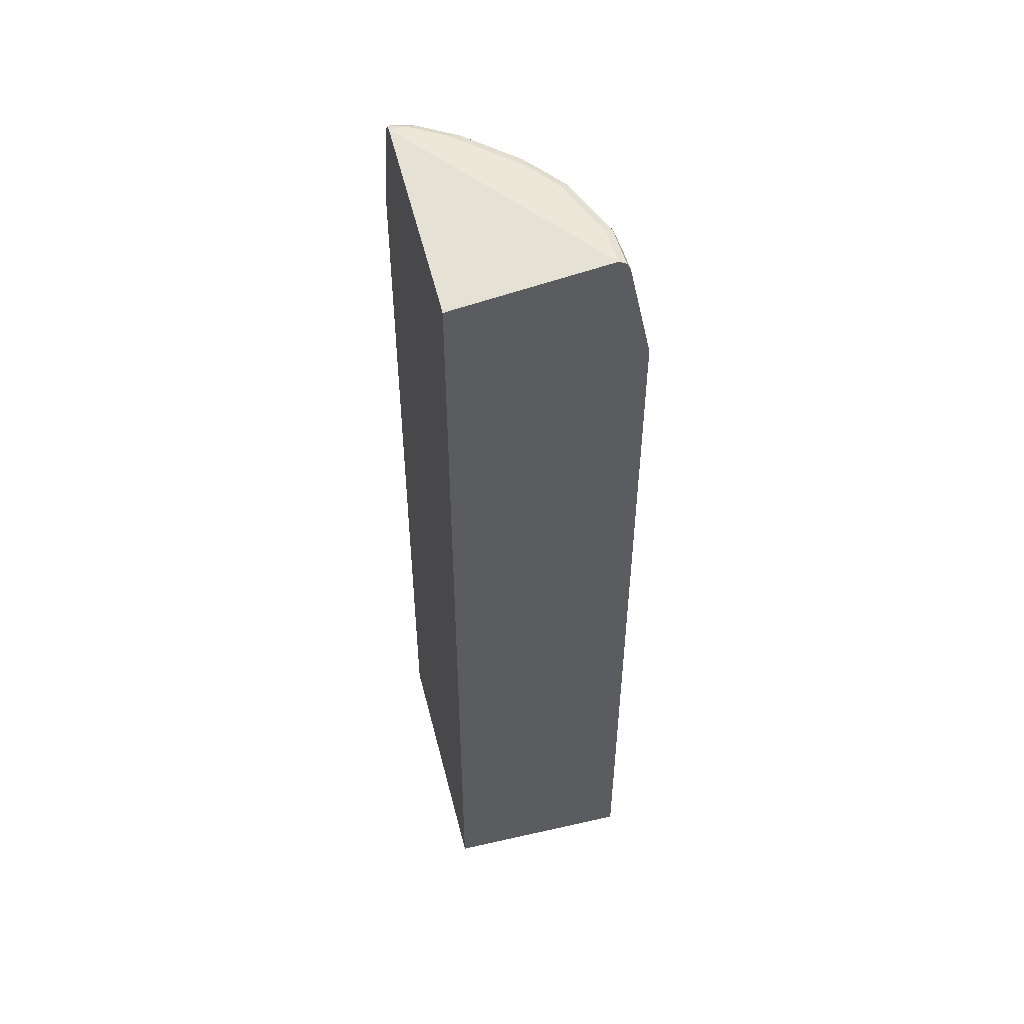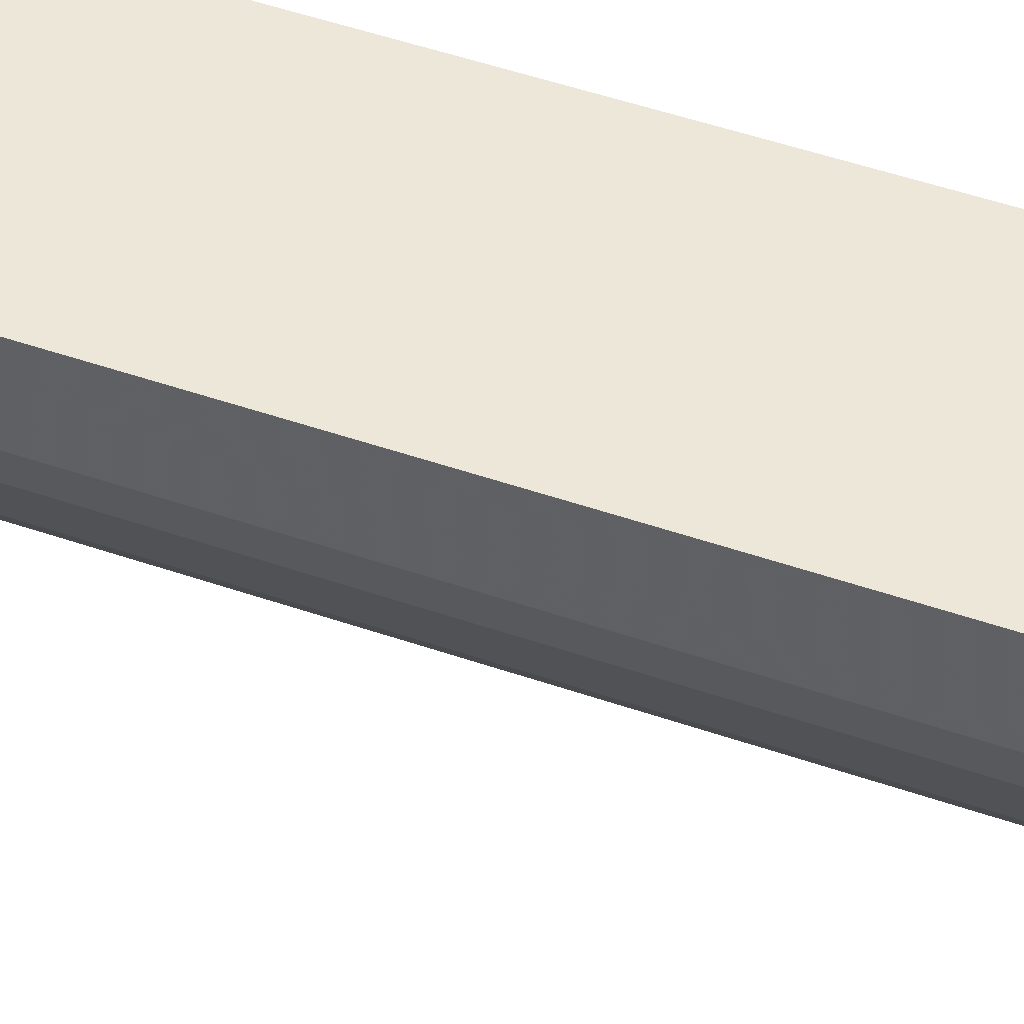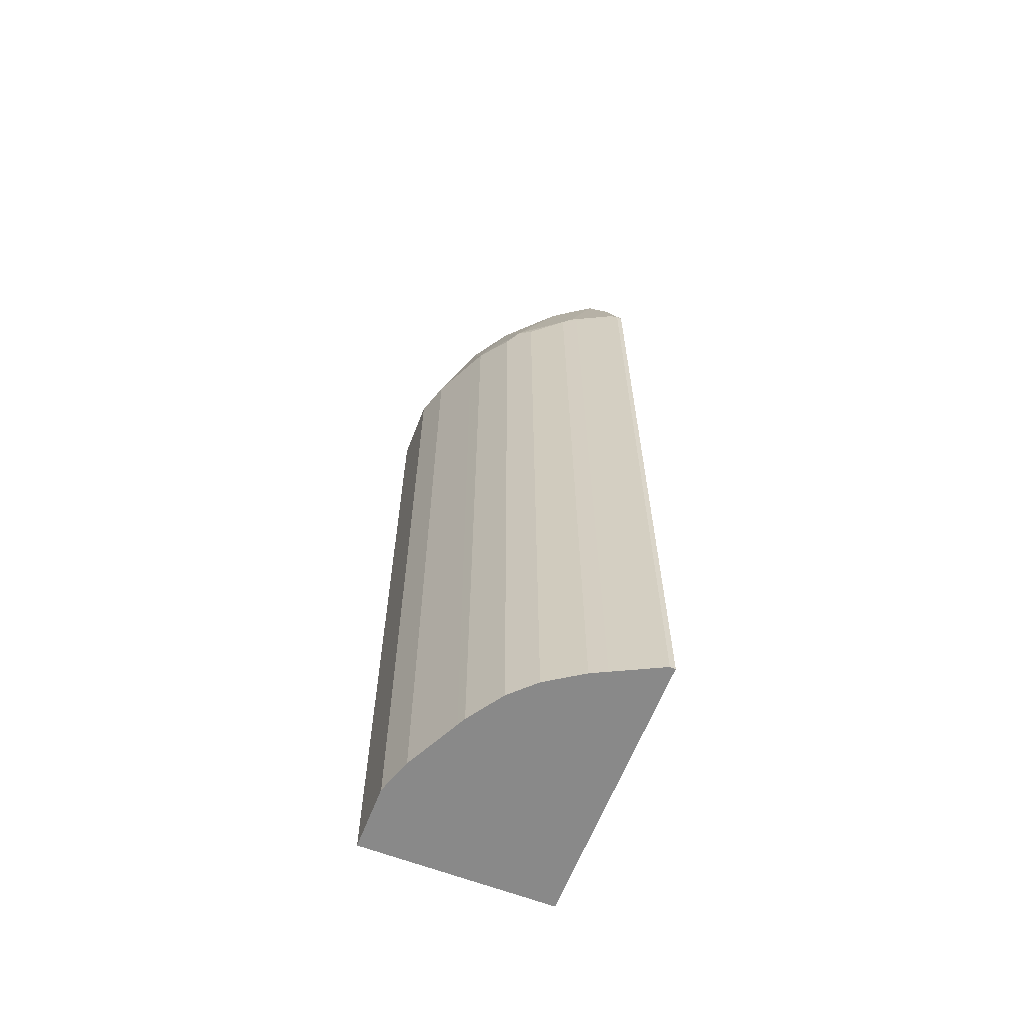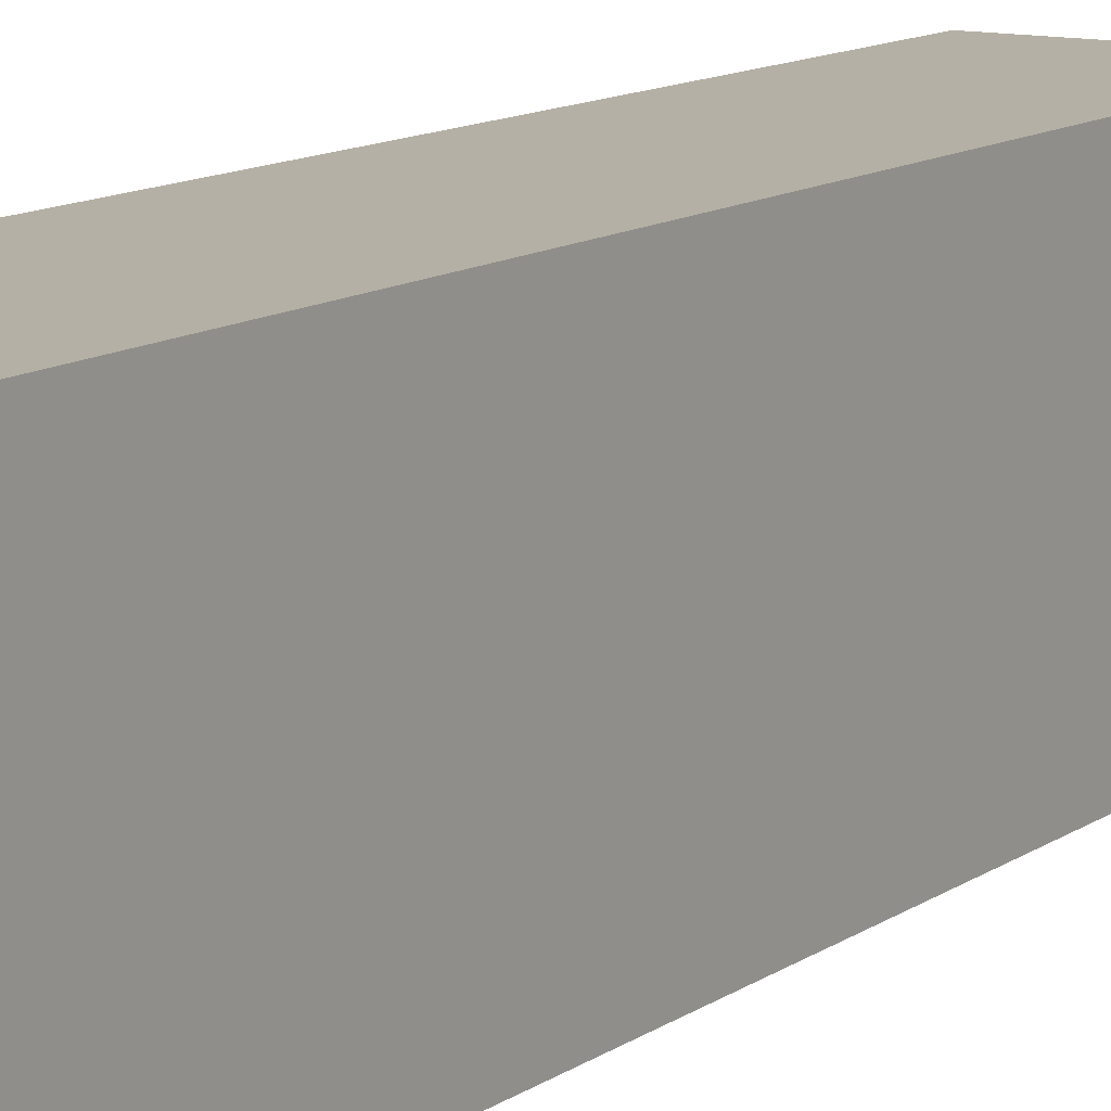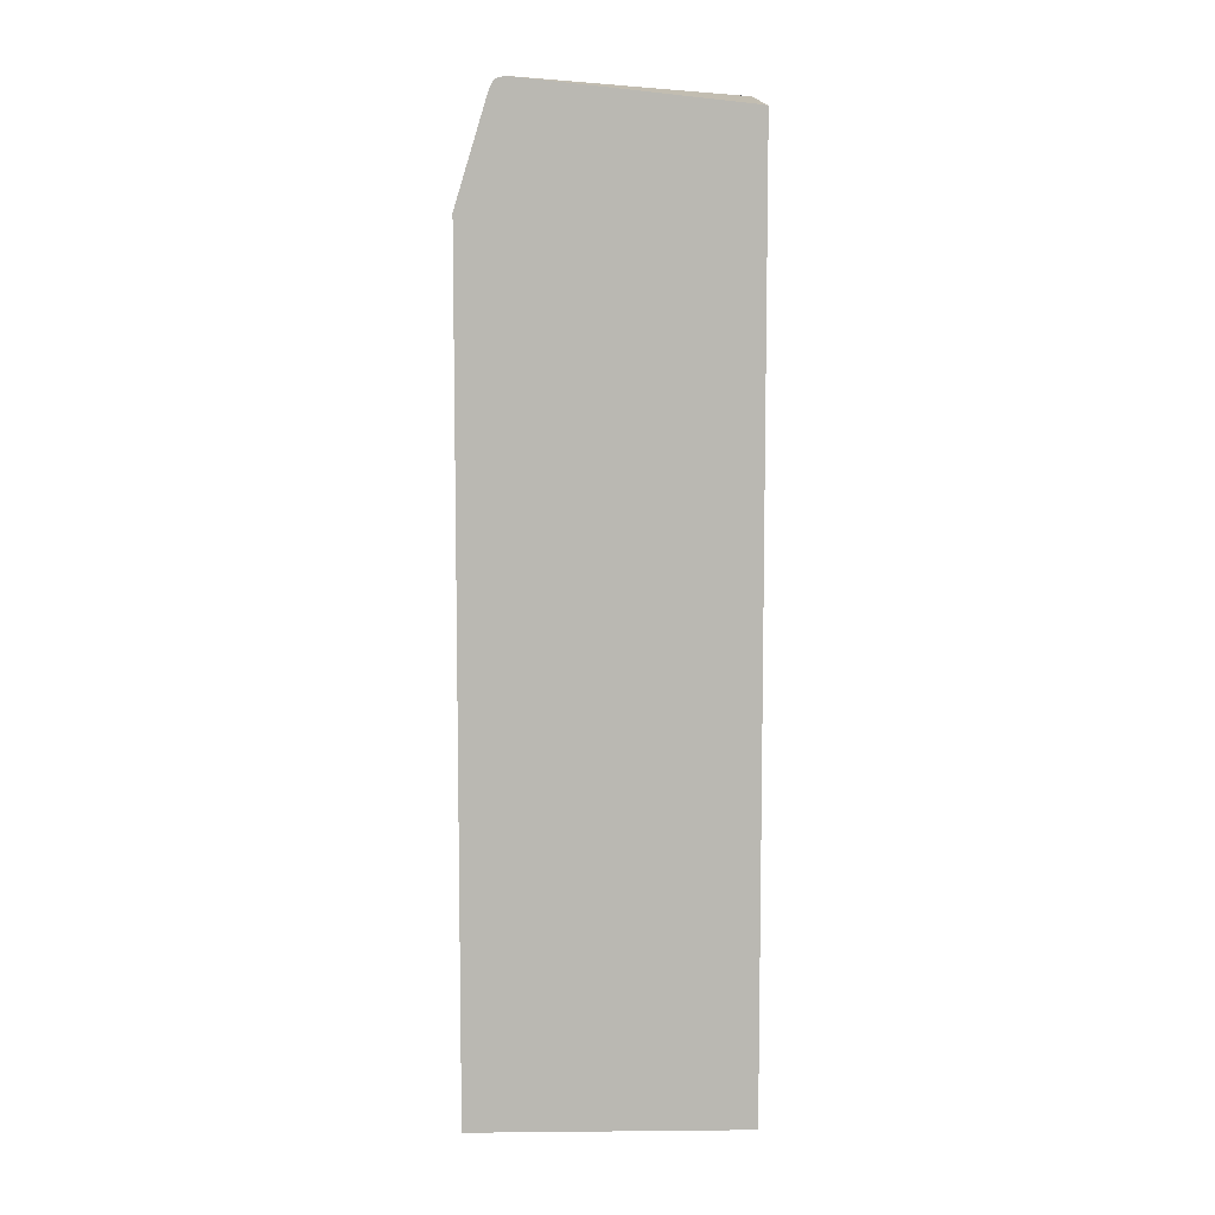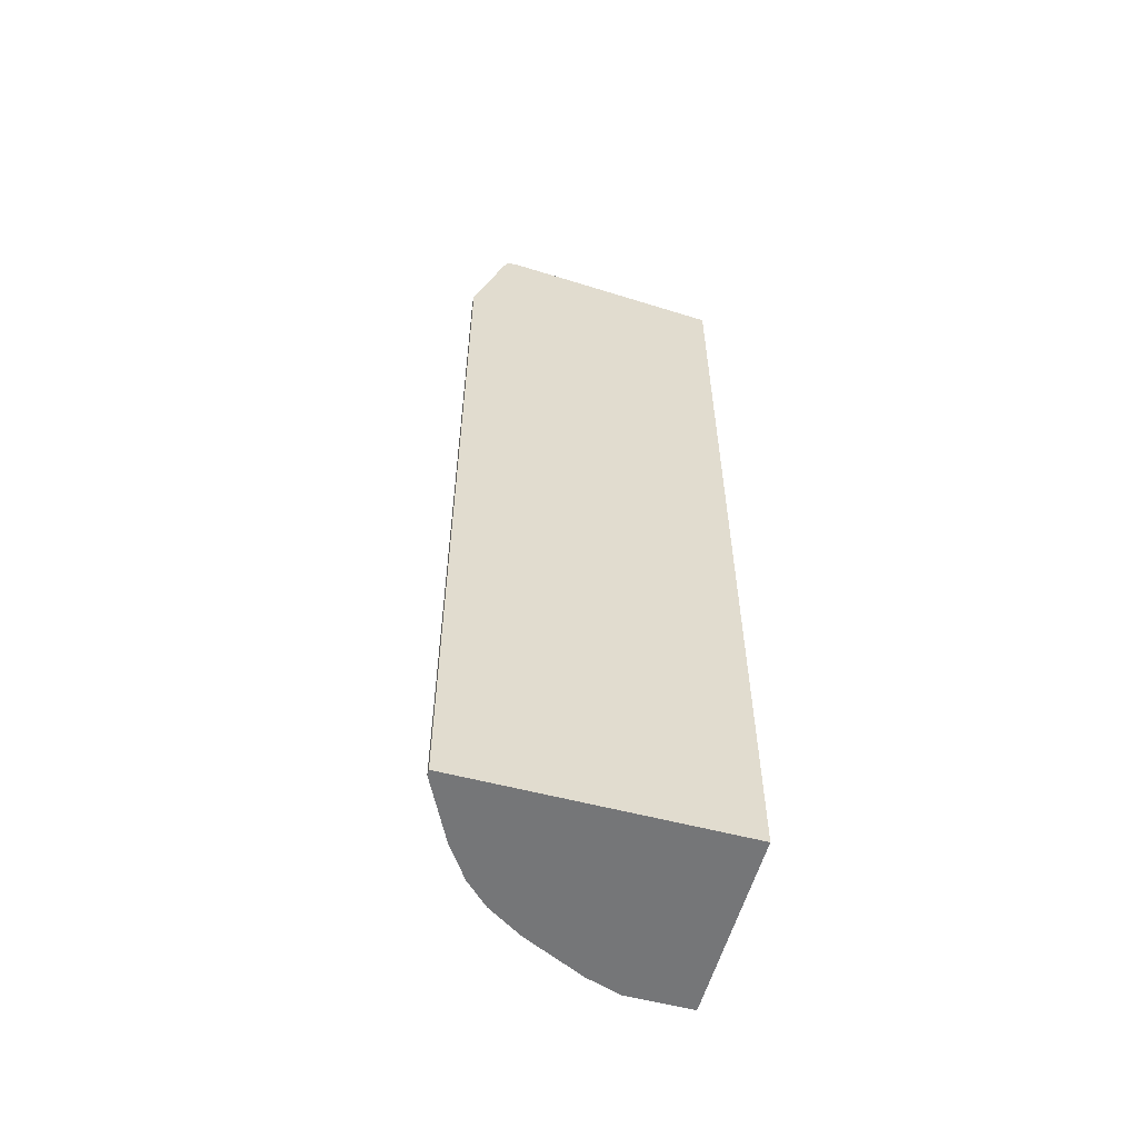
<metadata>
{"format":"obj","ext":"obj","renderer":"f3d","projection":"perspective","resolution":1024,"background":"white","views":[{"elev":49.9,"azim":-14.0,"up":"+Y"},{"elev":50.1,"azim":110.8,"up":"+Z"},{"elev":-63.0,"azim":158.7,"up":"+Y"},{"elev":11.7,"azim":-148.0,"up":"+Z"},{"elev":7.7,"azim":-91.5,"up":"+Y"},{"elev":-56.8,"azim":-105.4,"up":"+Y"}]}
</metadata>
<code>
v 0.4214 0.8811 -0.007209
v 0.4333 0.8751 -0.007209
v 0.4214 0.8811 -0.07666
v 0.1633 0.8811 -0.3831
v 0.1633 0.8427 -0.02103
v 0.1633 0.8416 -0.01252
v 0.1772 0.8427 -0.007209
v 0.4341 0.8746 -0.007209
v 0.4341 0.8746 -0.08304
v 0.4022 0.8811 -0.1341
v 0.1915 0.8811 -0.3831
v 0.1633 0.8788 -0.3932
v 0.1633 0.8399 -0.007209
v 0.4346 0.8739 -0.007209
v 0.4405 0.8619 -0.05748
v 0.4357 0.8714 -0.08623
v 0.3958 0.8746 -0.1979
v 0.3831 0.8811 -0.1916
v 0.249 0.8811 -0.3448
v 0.2107 0.8762 -0.3855
v 0.1915 0.8746 -0.3958
v 0.1633 0.8754 -0.4
v 0.1633 -0.6889 -0.007209
v 0.4405 0.8619 -0.007209
v 0.4789 0.6895 -0.1149
v 0.3975 0.8714 -0.2011
v 0.3575 0.8746 -0.2554
v 0.3831 0.8762 -0.2131
v 0.3448 0.8811 -0.249
v 0.3065 0.8762 -0.3088
v 0.2682 0.8762 -0.3472
v 0.2012 0.8714 -0.3974
v 0.1633 0.8619 -0.4067
v 0.1633 -0.6889 -0.4597
v 0.4789 -0.6889 -0.007209
v 0.4789 0.6895 -0.007209
v 0.4597 0.6895 -0.1724
v 0.4789 -0.6889 -0.1149
v 0.3512 0.8619 -0.2745
v 0.3543 0.8714 -0.2634
v 0.4533 0.7022 -0.1788
v 0.415 0.7022 -0.2554
v 0.4118 0.699 -0.2634
v 0.4086 0.6895 -0.2745
v 0.3448 0.8762 -0.2705
v 0.3256 0.8762 -0.2897
v 0.332 0.8619 -0.2937
v 0.2937 0.8619 -0.332
v 0.2586 0.8714 -0.3591
v 0.2746 0.8619 -0.3511
v 0.2586 0.699 -0.4166
v 0.2203 0.699 -0.4357
v 0.182 0.699 -0.4549
v 0.1724 0.6895 -0.4597
v 0.1633 0.6895 -0.4597
v 0.1724 -0.6889 -0.4597
v 0.4533 0.6895 -0.1852
v 0.4597 -0.6889 -0.1724
v 0.3512 0.6895 -0.3511
v 0.4405 0.6895 -0.2107
v 0.4214 0.6895 -0.249
v 0.3703 0.6703 -0.332
v 0.4088 -0.6889 -0.2741
v 0.4086 -0.6889 -0.2745
v 0.3256 0.6895 -0.3711
v 0.2746 0.6895 -0.4086
v 0.249 0.6895 -0.4214
v 0.2363 0.6895 -0.4278
v 0.2363 -0.6889 -0.4278
v 0.4533 -0.6889 -0.1852
v 0.4344 -0.6889 -0.223
v 0.332 0.6703 -0.3703
v 0.4152 -0.6889 -0.2613
v 0.3703 -0.6889 -0.332
v 0.2746 -0.6889 -0.4086
v 0.249 -0.6889 -0.4214
v 0.332 -0.6889 -0.3703
f 1 2 3
f 32 51 52
f 32 52 53
f 32 53 54
f 32 54 33
f 33 54 55
f 34 55 54
f 34 54 56
f 37 57 41
f 37 58 70
f 37 70 57
f 39 47 46
f 39 46 45
f 39 45 40
f 39 44 59
f 39 59 47
f 32 49 51
f 41 57 60
f 31 50 49
f 30 48 31
f 25 58 37
f 26 39 40
f 26 40 27
f 26 37 41
f 26 41 42
f 26 42 43
f 26 43 44
f 26 44 39
f 27 45 28
f 27 40 45
f 28 45 29
f 29 45 46
f 29 46 30
f 30 46 47
f 30 47 48
f 31 48 50
f 25 38 58
f 41 60 61
f 42 61 43
f 57 70 71
f 57 71 60
f 59 62 74
f 59 74 77
f 59 77 72
f 59 72 65
f 60 71 73
f 60 73 61
f 65 72 66
f 66 72 77
f 66 77 75
f 66 75 76
f 66 76 67
f 67 76 69
f 67 69 68
f 54 69 56
f 41 61 42
f 54 68 69
f 52 68 54
f 43 61 44
f 44 62 59
f 44 61 73
f 44 73 63
f 44 63 64
f 44 64 74
f 47 59 48
f 48 59 50
f 49 50 66
f 49 66 51
f 50 59 65
f 50 65 66
f 51 66 67
f 51 67 52
f 52 67 68
f 52 54 53
f 25 35 38
f 44 74 62
f 25 37 26
f 3 9 17
f 3 17 10
f 4 11 12
f 4 12 22
f 4 22 33
f 4 33 55
f 4 55 34
f 4 34 23
f 4 23 13
f 4 13 6
f 4 6 5
f 6 13 7
f 8 14 9
f 9 14 15
f 9 15 16
f 2 9 3
f 9 16 26
f 2 8 9
f 1 14 8
f 25 36 35
f 1 3 10
f 1 10 18
f 1 18 29
f 1 29 19
f 1 19 11
f 1 11 4
f 1 4 5
f 1 5 6
f 1 6 7
f 1 7 13
f 1 13 23
f 1 23 35
f 1 35 36
f 1 36 24
f 1 8 2
f 9 26 17
f 1 24 14
f 11 19 20
f 22 32 33
f 23 34 56
f 23 56 69
f 23 69 76
f 23 76 75
f 23 75 77
f 23 74 64
f 23 64 63
f 23 63 73
f 23 73 71
f 23 71 70
f 23 70 58
f 23 58 38
f 10 17 18
f 23 38 35
f 21 32 22
f 20 32 21
f 23 77 74
f 20 31 49
f 11 21 22
f 20 49 32
f 11 22 12
f 14 24 15
f 15 24 36
f 15 25 16
f 16 25 26
f 15 36 25
f 11 20 21
f 17 27 28
f 17 28 18
f 18 28 29
f 19 29 30
f 19 30 31
f 17 26 27
f 19 31 20

</code>
